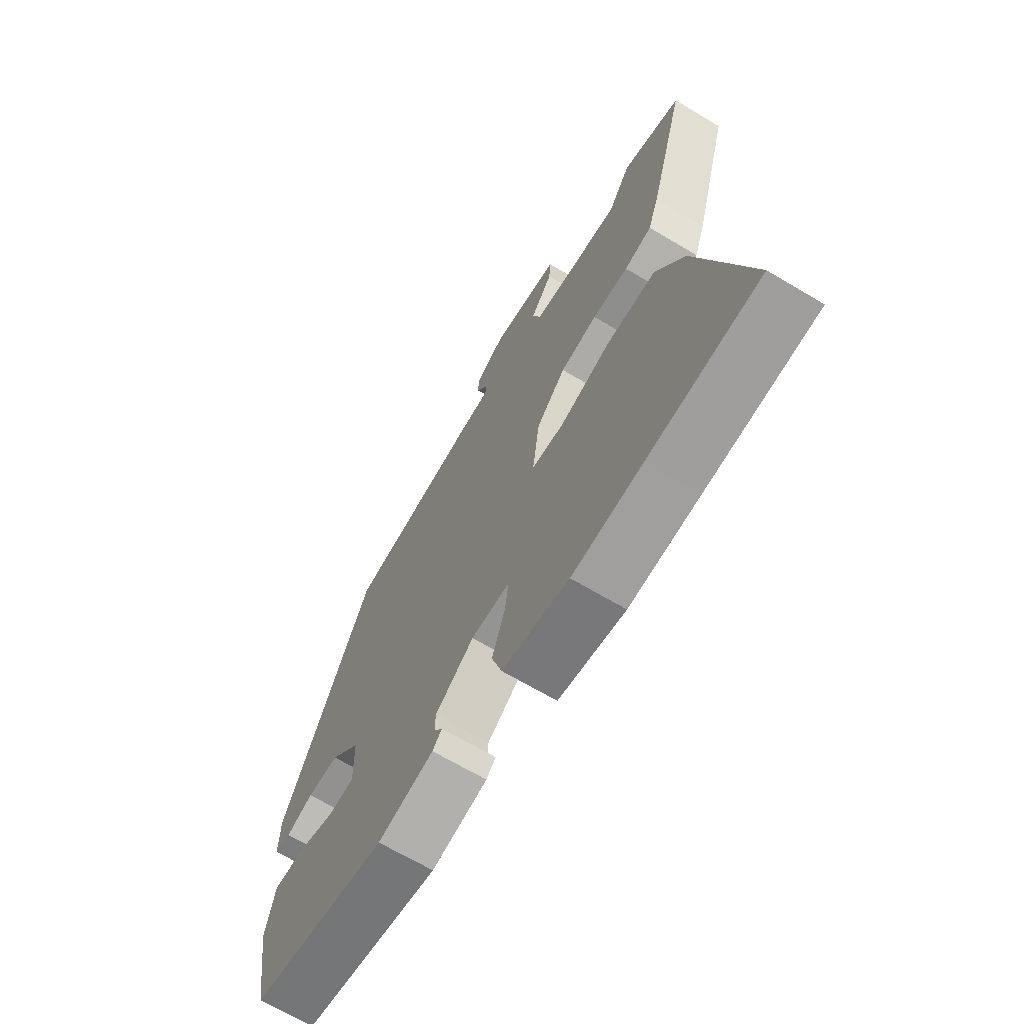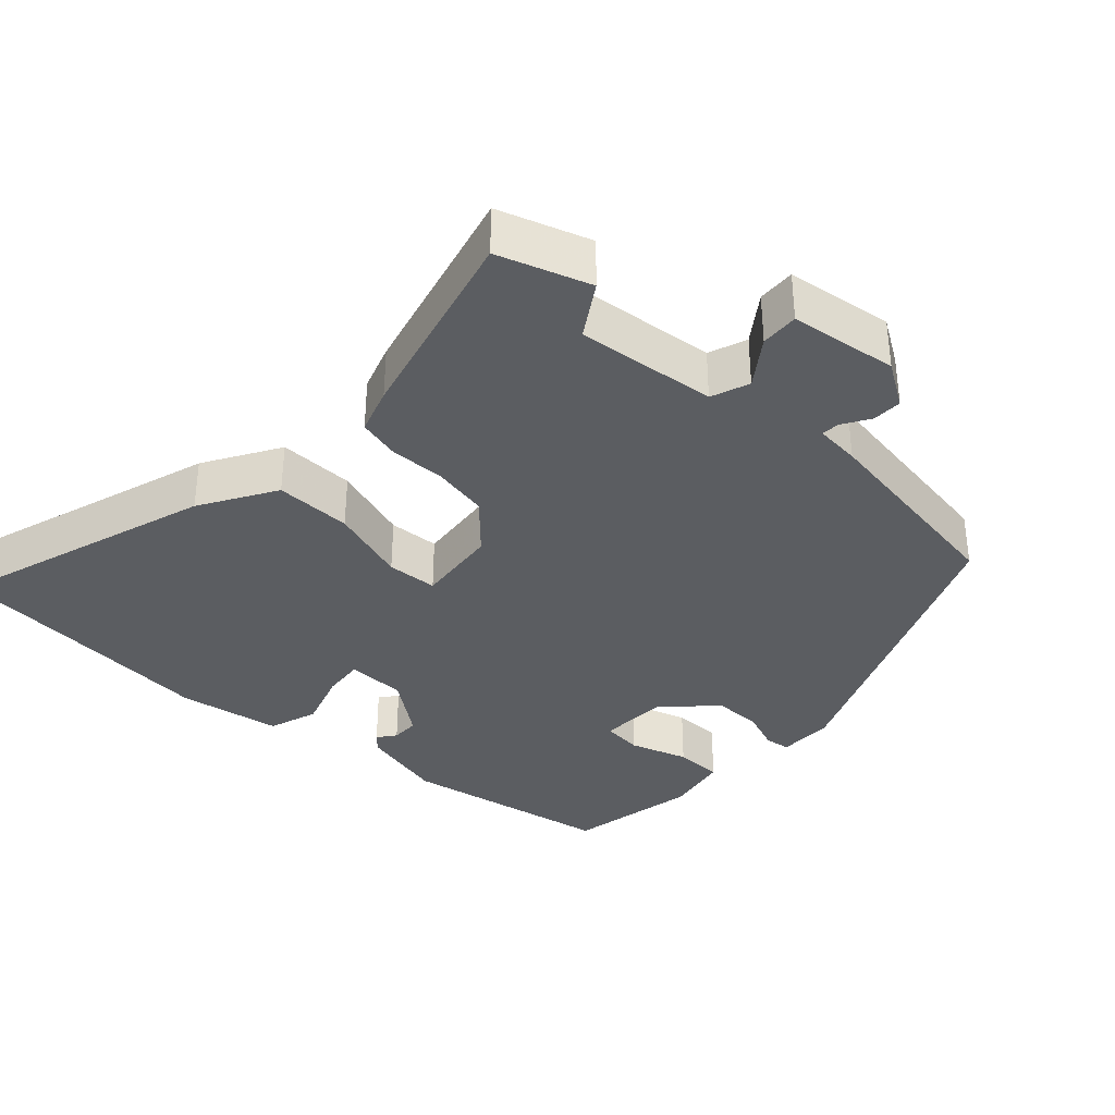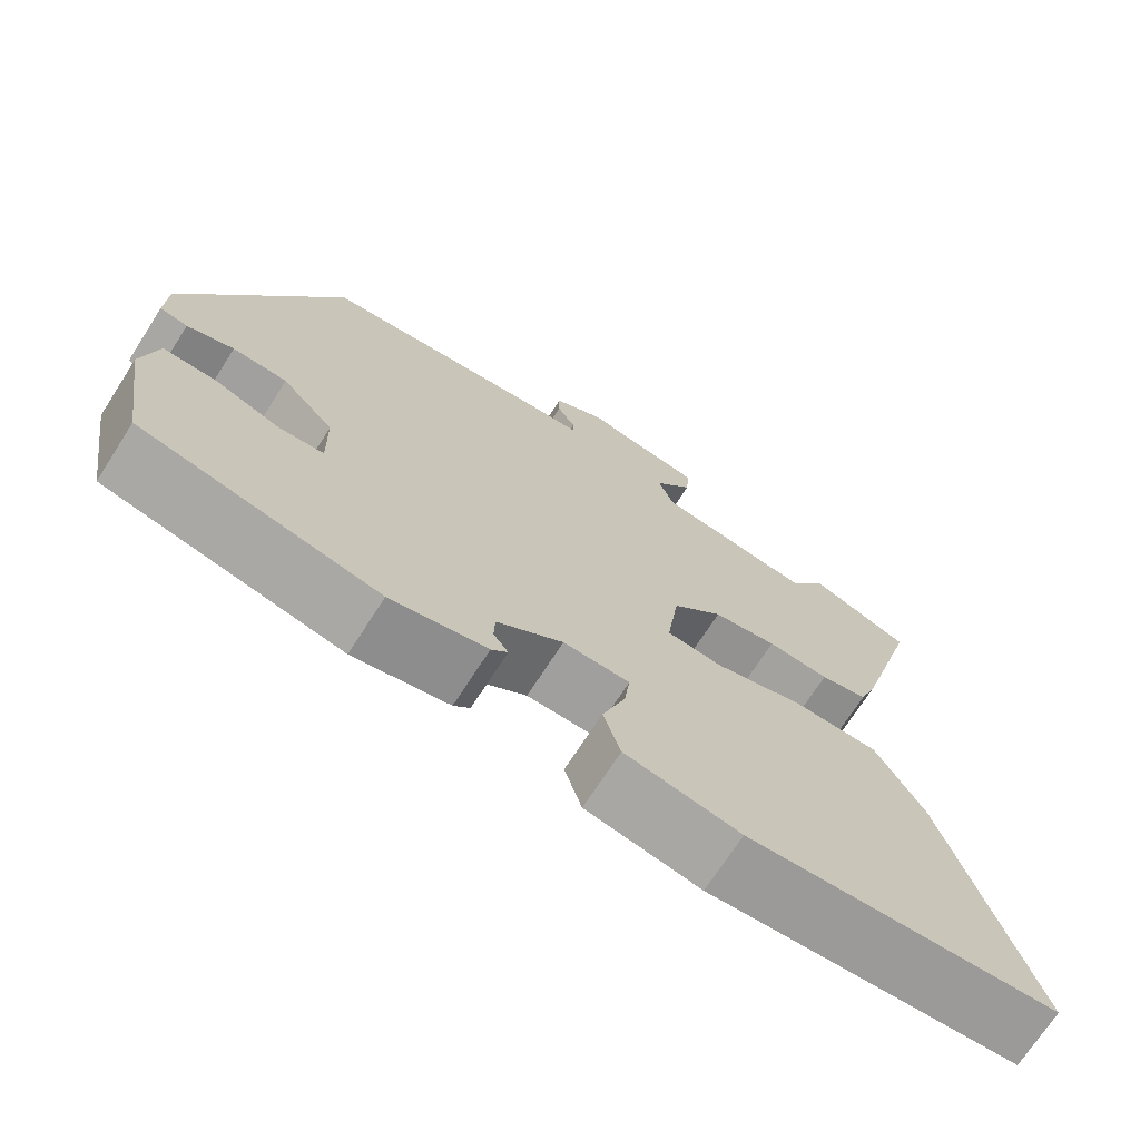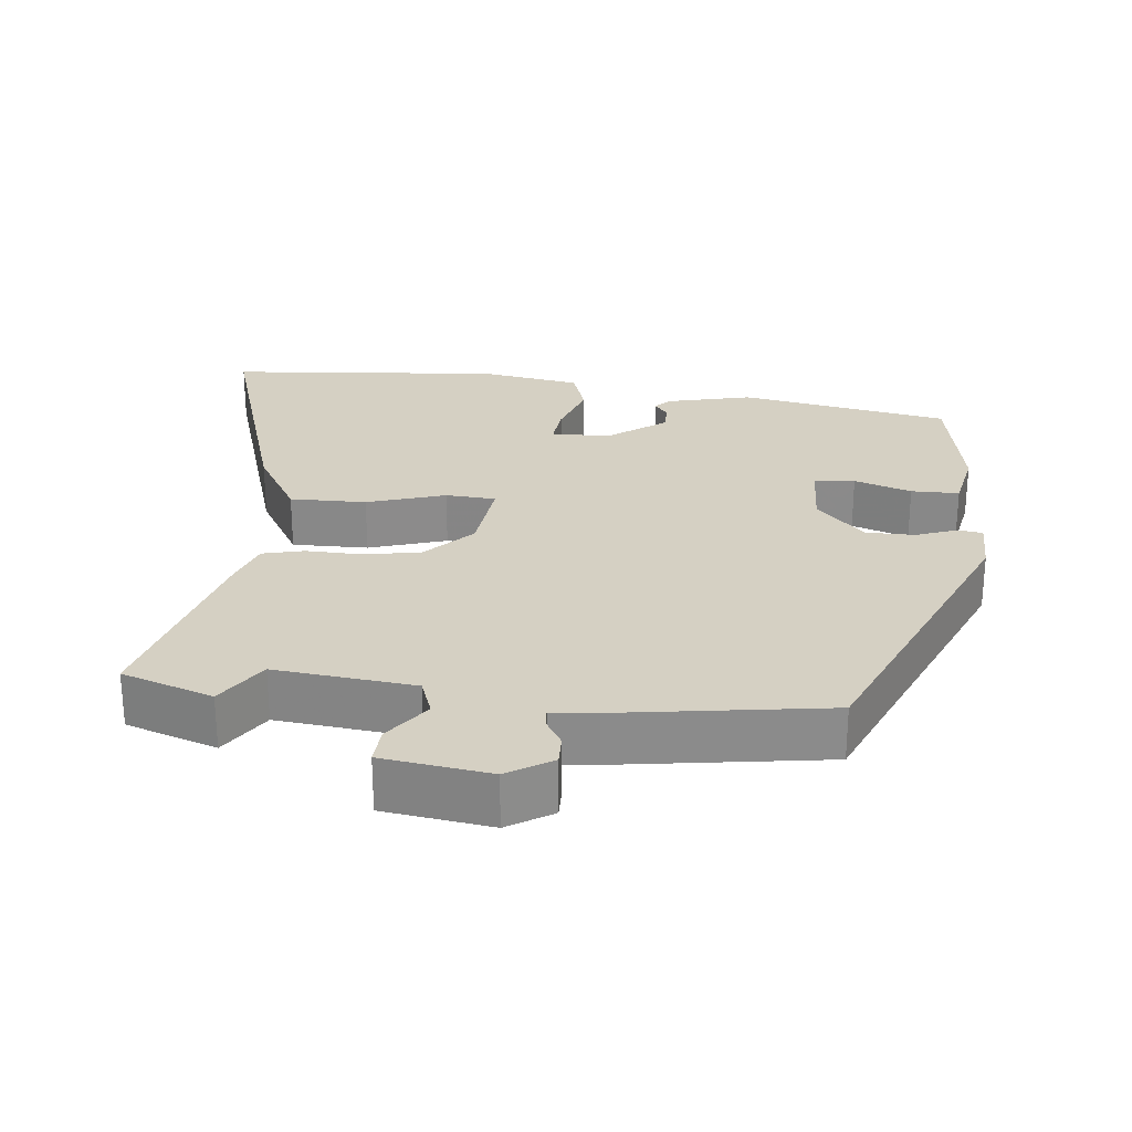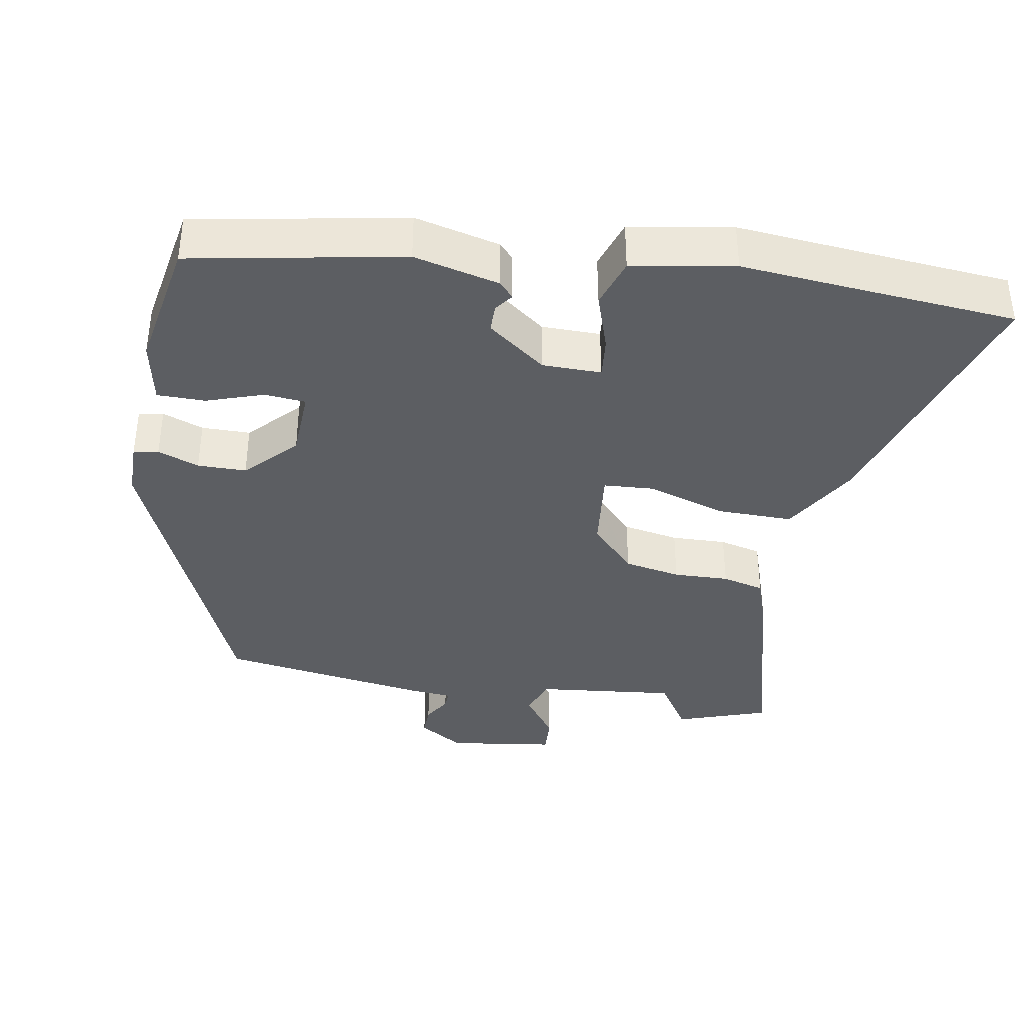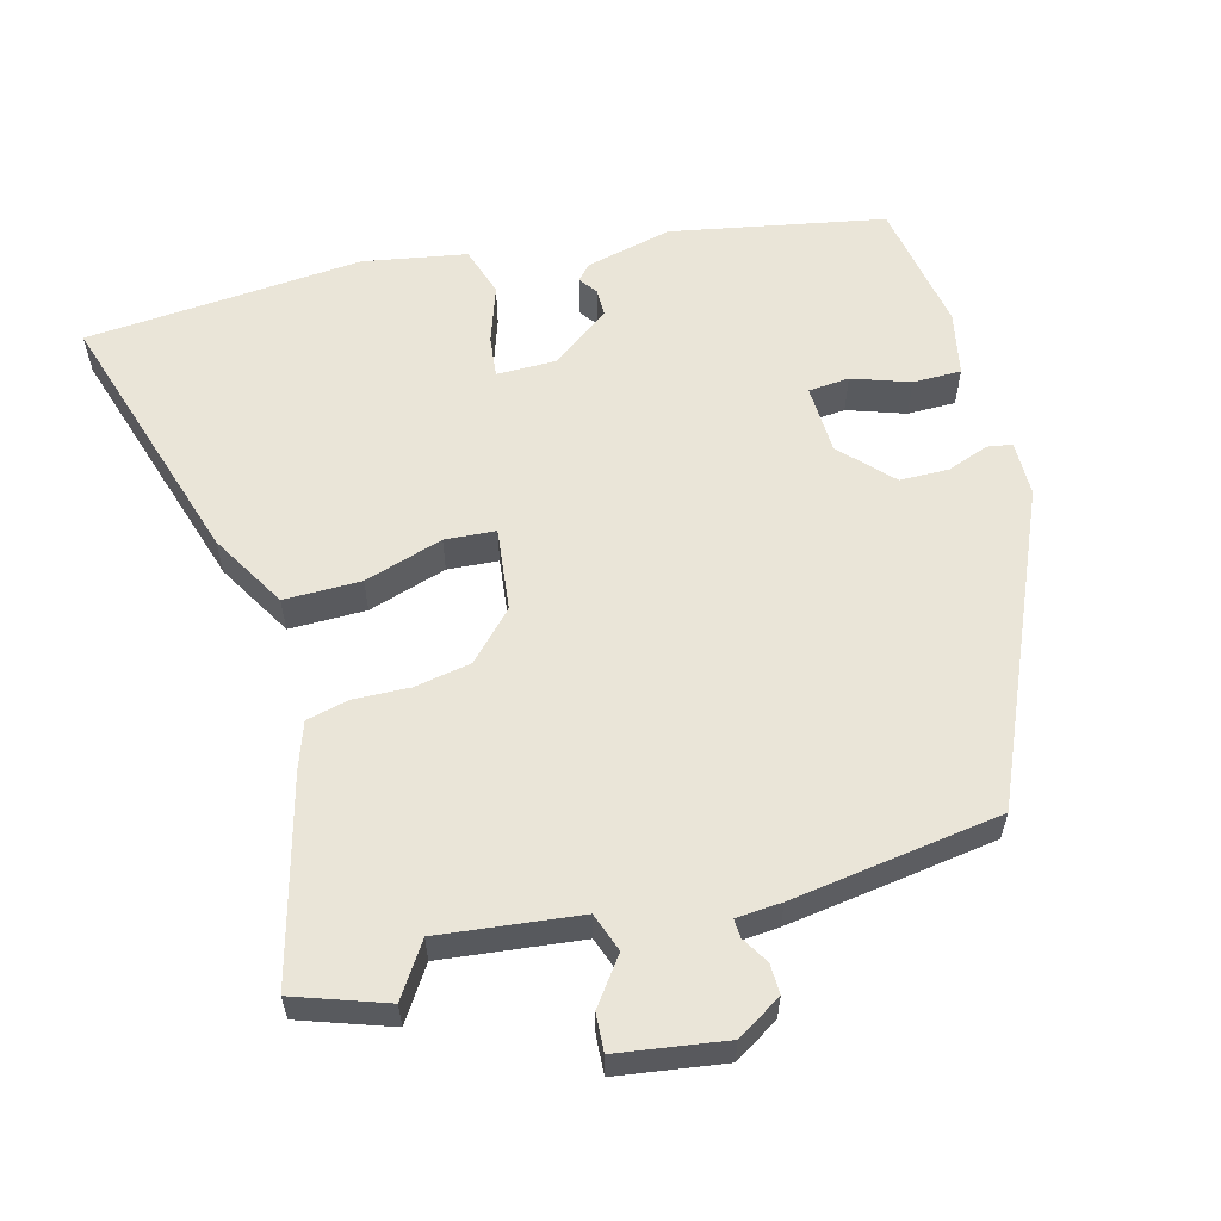
<metadata>
{"format":"obj","ext":"obj","renderer":"f3d","projection":"perspective","resolution":1024,"background":"white","views":[{"elev":-67.7,"azim":-120.8,"up":"+Z"},{"elev":-35.5,"azim":-44.2,"up":"+Y"},{"elev":-71.1,"azim":147.3,"up":"+Z"},{"elev":26.3,"azim":4.9,"up":"+Y"},{"elev":-38.0,"azim":168.9,"up":"+Y"},{"elev":58.8,"azim":-15.9,"up":"+Y"}]}
</metadata>
<code>
v -0.549 0.07 0.482
v -0.425 0.07 0.527
v -0.377 0.07 0.456
v -0.186 0.07 0.481
v -0.168 0.07 0.534
v -0.215 0.07 0.596
v -0.219 0.07 0.648
v -0.072 0.07 0.672
v -0.01 0.07 0.635
v -0.01 0.07 0.594
v -0.032 0.07 0.556
v -0.033 0.07 0.531
v 0.029 0.07 0.527
v 0.316 0.07 0.49
v 0.504 0.07 0.076
v 0.506 0.07 0
v 0.472 0.07 -0.006
v 0.415 0.07 0.014
v 0.348 0.07 0.012
v 0.284 0.07 -0.057
v 0.282 0.07 -0.152
v 0.338 0.07 -0.156
v 0.416 0.07 -0.128
v 0.482 0.07 -0.127
v 0.501 0.07 -0.214
v 0.472 0.07 -0.395
v 0.183 0.07 -0.455
v 0.065 0.07 -0.429
v 0.045 0.07 -0.408
v 0.063 0.07 -0.383
v 0.062 0.07 -0.345
v -0.019 0.07 -0.287
v -0.1 0.07 -0.288
v -0.093 0.07 -0.344
v -0.065 0.07 -0.423
v -0.086 0.07 -0.491
v -0.226 0.07 -0.518
v -0.373 0.07 -0.508
v -0.605 0.07 -0.493
v -0.5 0.07 -0.133
v -0.441 0.07 -0.028
v -0.336 0.07 -0.027
v -0.228 0.07 -0.059
v -0.159 0.07 -0.053
v -0.174 0.07 0.06
v -0.236 0.07 0.123
v -0.314 0.07 0.136
v -0.39 0.07 0.132
v -0.448 0.07 0.145
v -0.471 0.07 0.208
v -0.549 0 0.482
v -0.425 0 0.527
v -0.377 0 0.456
v -0.186 0 0.481
v -0.168 0 0.534
v -0.215 0 0.596
v -0.219 0 0.648
v -0.072 0 0.672
v -0.01 0 0.635
v -0.01 0 0.594
v -0.032 0 0.556
v -0.033 0 0.531
v 0.029 0 0.527
v 0.316 0 0.49
v 0.504 0 0.076
v 0.506 0 0
v 0.472 0 -0.006
v 0.415 0 0.014
v 0.348 0 0.012
v 0.284 0 -0.057
v 0.282 0 -0.152
v 0.338 0 -0.156
v 0.416 0 -0.128
v 0.482 0 -0.127
v 0.501 0 -0.214
v 0.472 0 -0.395
v 0.183 0 -0.455
v 0.065 0 -0.429
v 0.045 0 -0.408
v 0.063 0 -0.383
v 0.062 0 -0.345
v -0.019 0 -0.287
v -0.1 0 -0.288
v -0.093 0 -0.344
v -0.065 0 -0.423
v -0.086 0 -0.491
v -0.226 0 -0.518
v -0.373 0 -0.508
v -0.605 0 -0.493
v -0.5 0 -0.133
v -0.441 0 -0.028
v -0.336 0 -0.027
v -0.228 0 -0.059
v -0.159 0 -0.053
v -0.174 0 0.06
v -0.236 0 0.123
v -0.314 0 0.136
v -0.39 0 0.132
v -0.448 0 0.145
v -0.471 0 0.208
f 47 48 49 50
f 46 47 50 1
f 45 46 1 2
f 40 41 42 43
f 38 39 40 43
f 38 43 44
f 37 38 44
f 34 35 36 37
f 33 34 37 44
f 32 33 44 45
f 27 28 29 30
f 27 30 31
f 26 27 31
f 22 23 24 25
f 21 22 25 26
f 15 16 17 18
f 15 18 19
f 12 13 14 15
f 12 15 19
f 8 9 10 11
f 8 11 12
f 5 6 7 8
f 4 5 8 12
f 45 2 3
f 45 3 4
f 21 26 31 32
f 20 21 32 45
f 19 20 45
f 4 12 19 45
f 100 99 98 97
f 51 100 97 96
f 52 51 96 95
f 93 92 91 90
f 93 90 89 88
f 94 93 88
f 94 88 87
f 87 86 85 84
f 94 87 84 83
f 95 94 83 82
f 80 79 78 77
f 81 80 77
f 81 77 76
f 75 74 73 72
f 76 75 72 71
f 68 67 66 65
f 69 68 65
f 65 64 63 62
f 69 65 62
f 61 60 59 58
f 62 61 58
f 58 57 56 55
f 62 58 55 54
f 53 52 95
f 54 53 95
f 82 81 76 71
f 95 82 71 70
f 95 70 69
f 95 69 62 54
f 1 51 52 2
f 2 52 53 3
f 3 53 54 4
f 4 54 55 5
f 5 55 56 6
f 6 56 57 7
f 7 57 58 8
f 8 58 59 9
f 9 59 60 10
f 10 60 61 11
f 11 61 62 12
f 12 62 63 13
f 13 63 64 14
f 14 64 65 15
f 15 65 66 16
f 16 66 67 17
f 17 67 68 18
f 18 68 69 19
f 19 69 70 20
f 20 70 71 21
f 21 71 72 22
f 22 72 73 23
f 23 73 74 24
f 24 74 75 25
f 25 75 76 26
f 26 76 77 27
f 27 77 78 28
f 28 78 79 29
f 29 79 80 30
f 30 80 81 31
f 31 81 82 32
f 32 82 83 33
f 33 83 84 34
f 34 84 85 35
f 35 85 86 36
f 36 86 87 37
f 37 87 88 38
f 38 88 89 39
f 39 89 90 40
f 40 90 91 41
f 41 91 92 42
f 42 92 93 43
f 43 93 94 44
f 44 94 95 45
f 45 95 96 46
f 46 96 97 47
f 47 97 98 48
f 48 98 99 49
f 49 99 100 50
f 50 100 51 1

</code>
